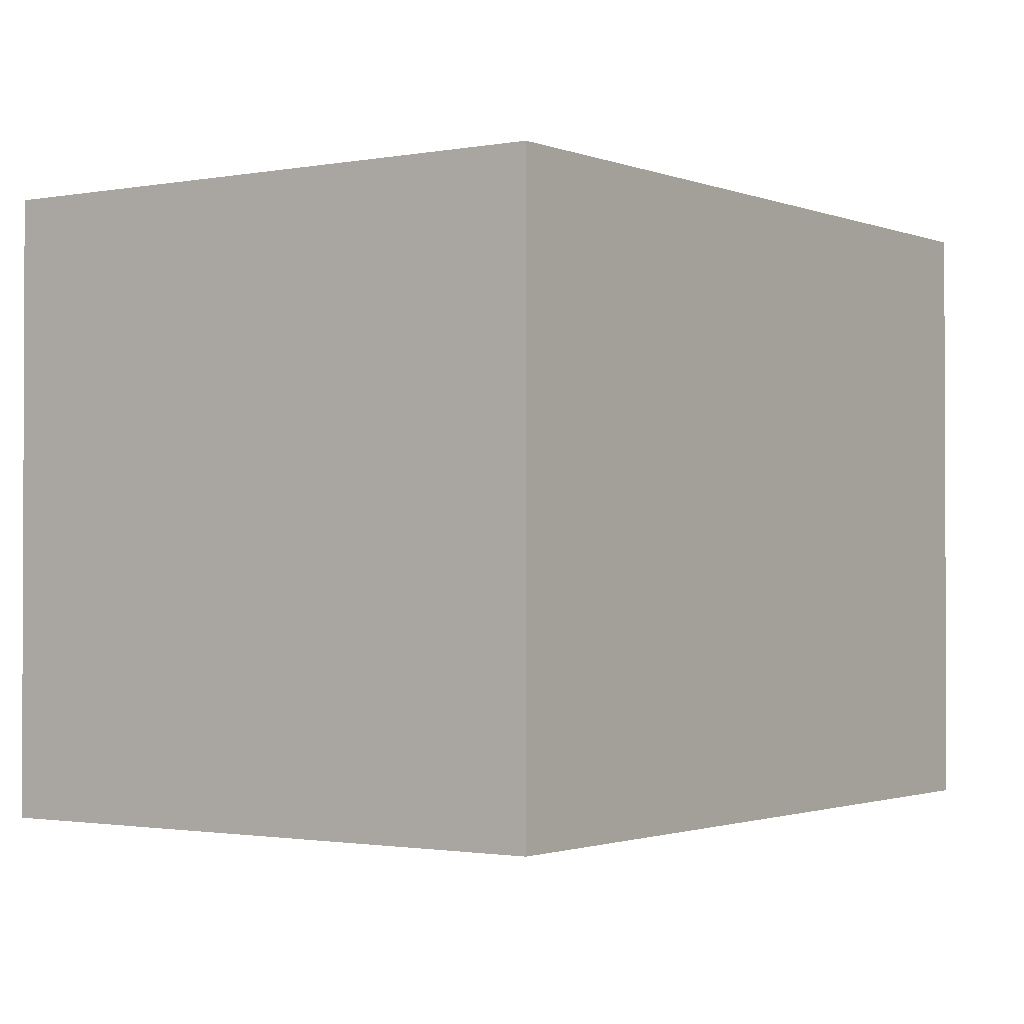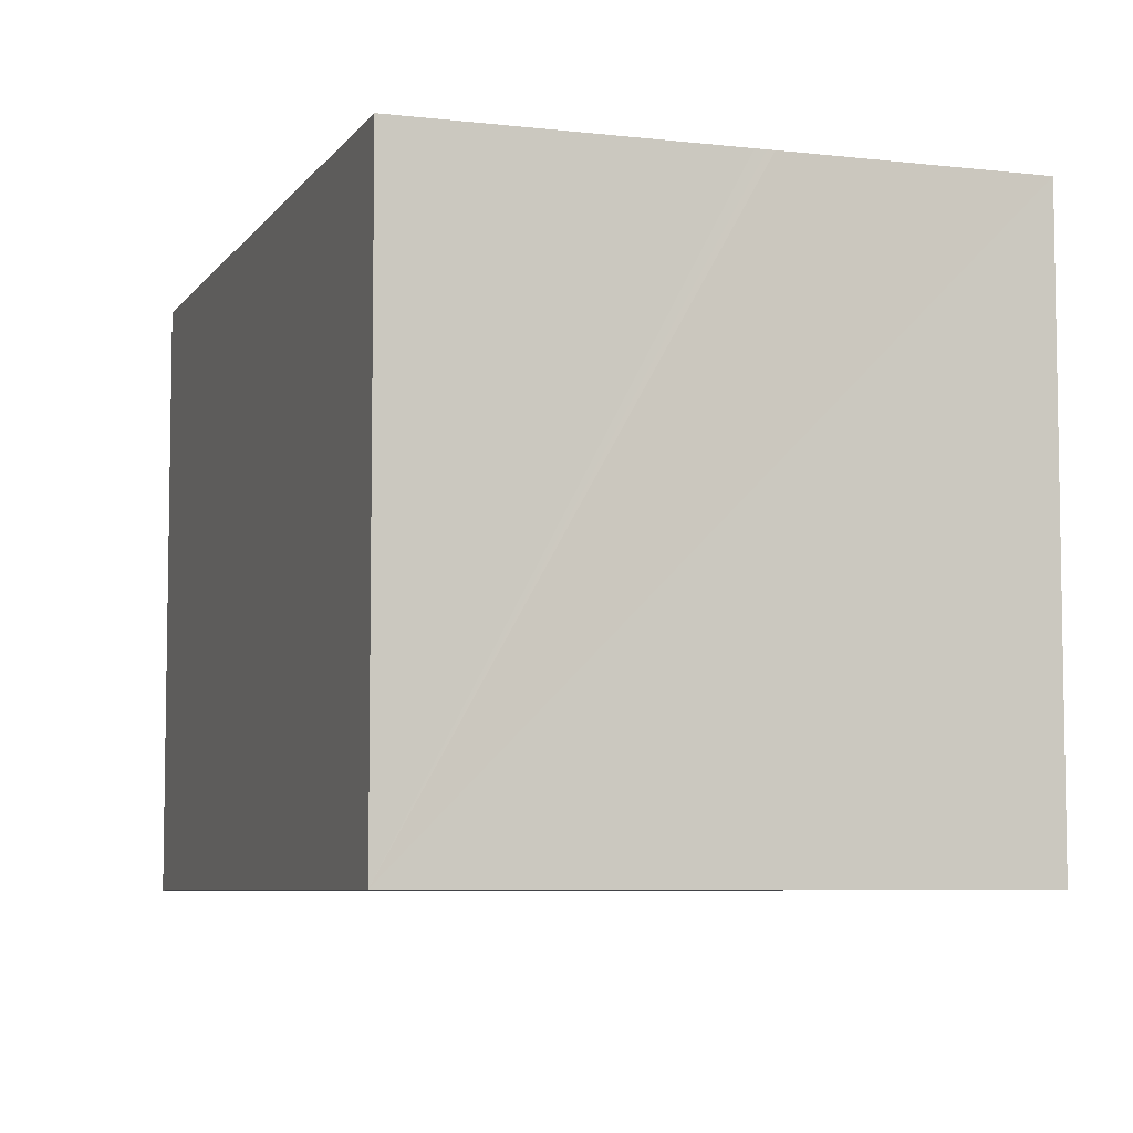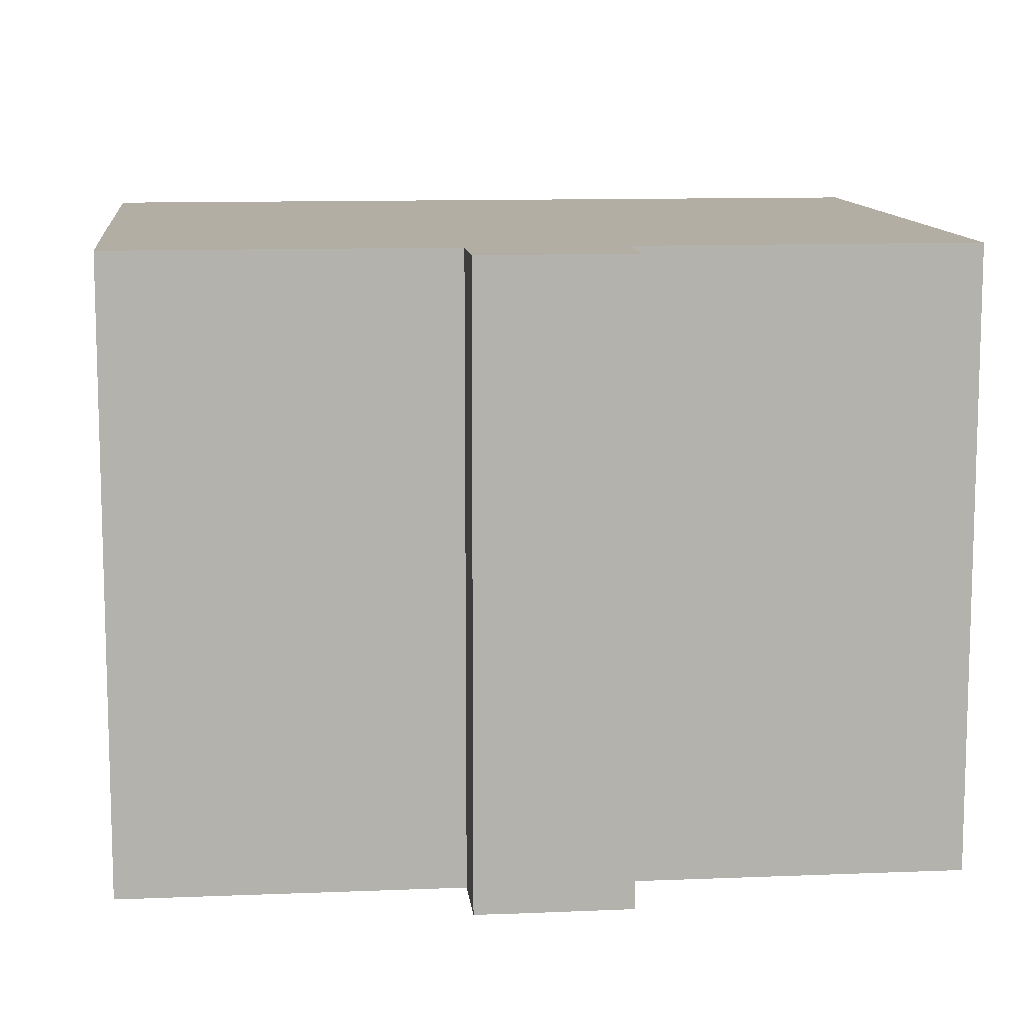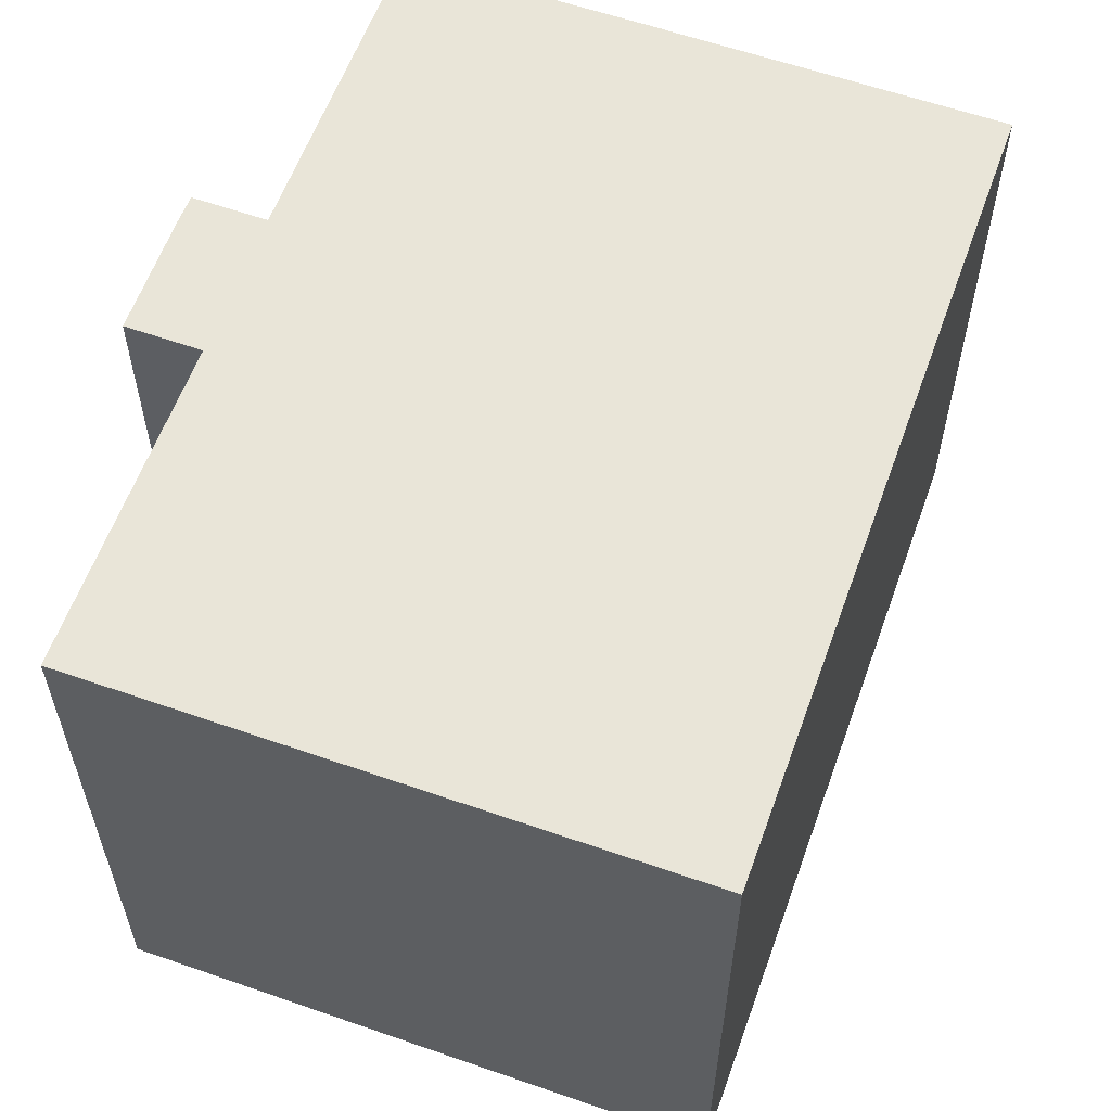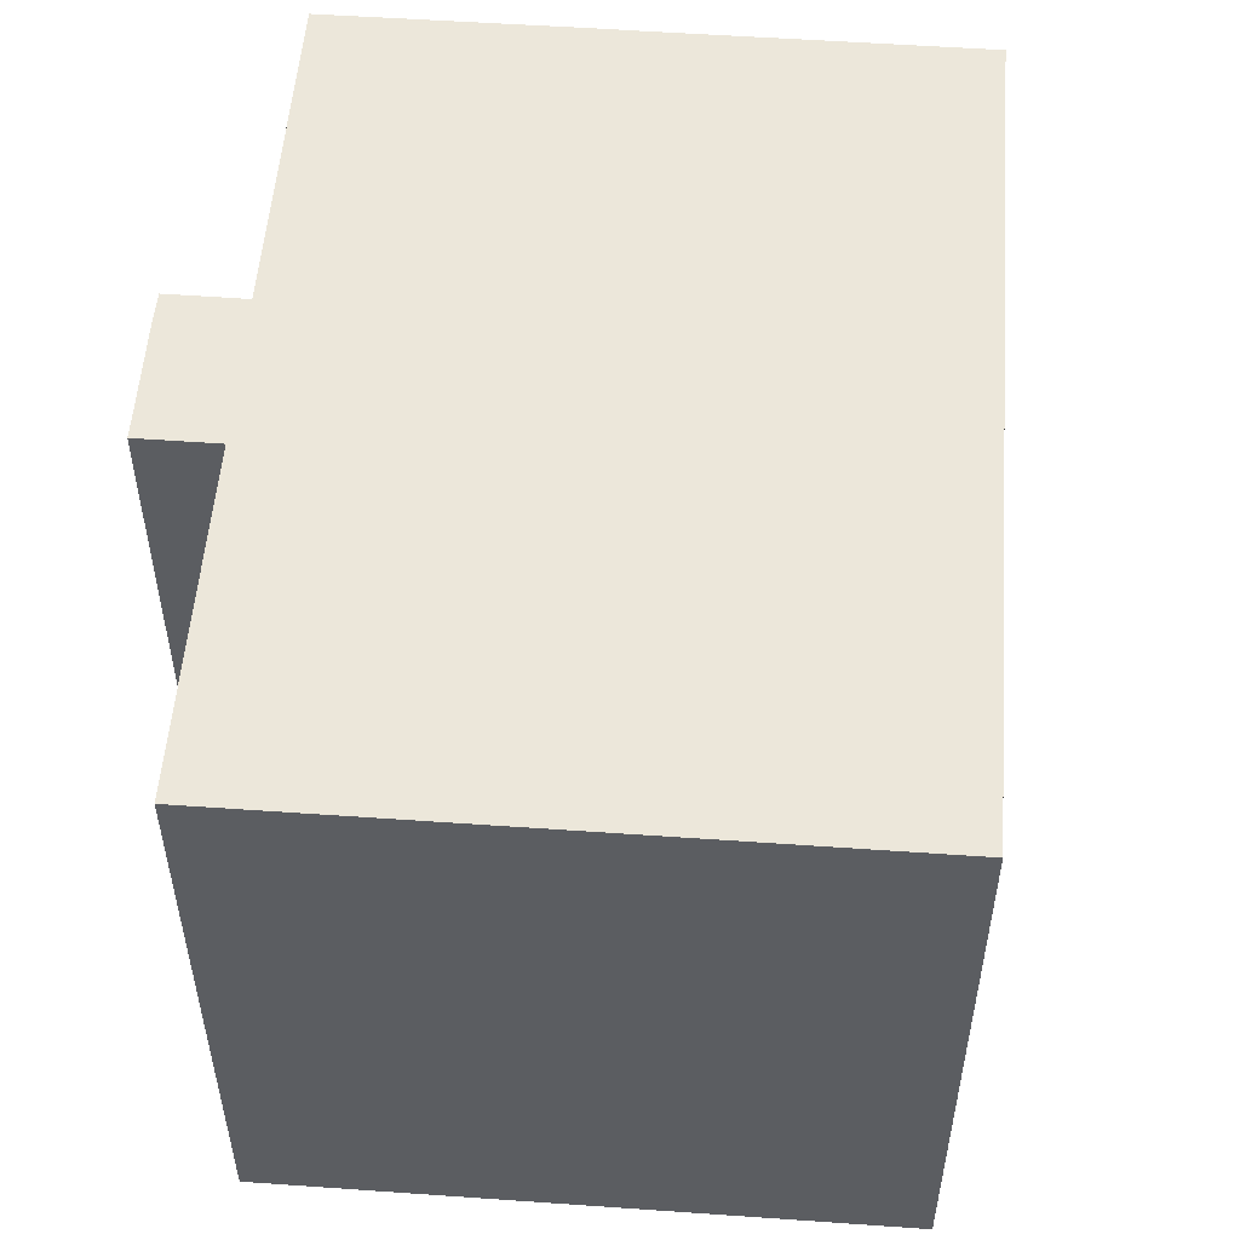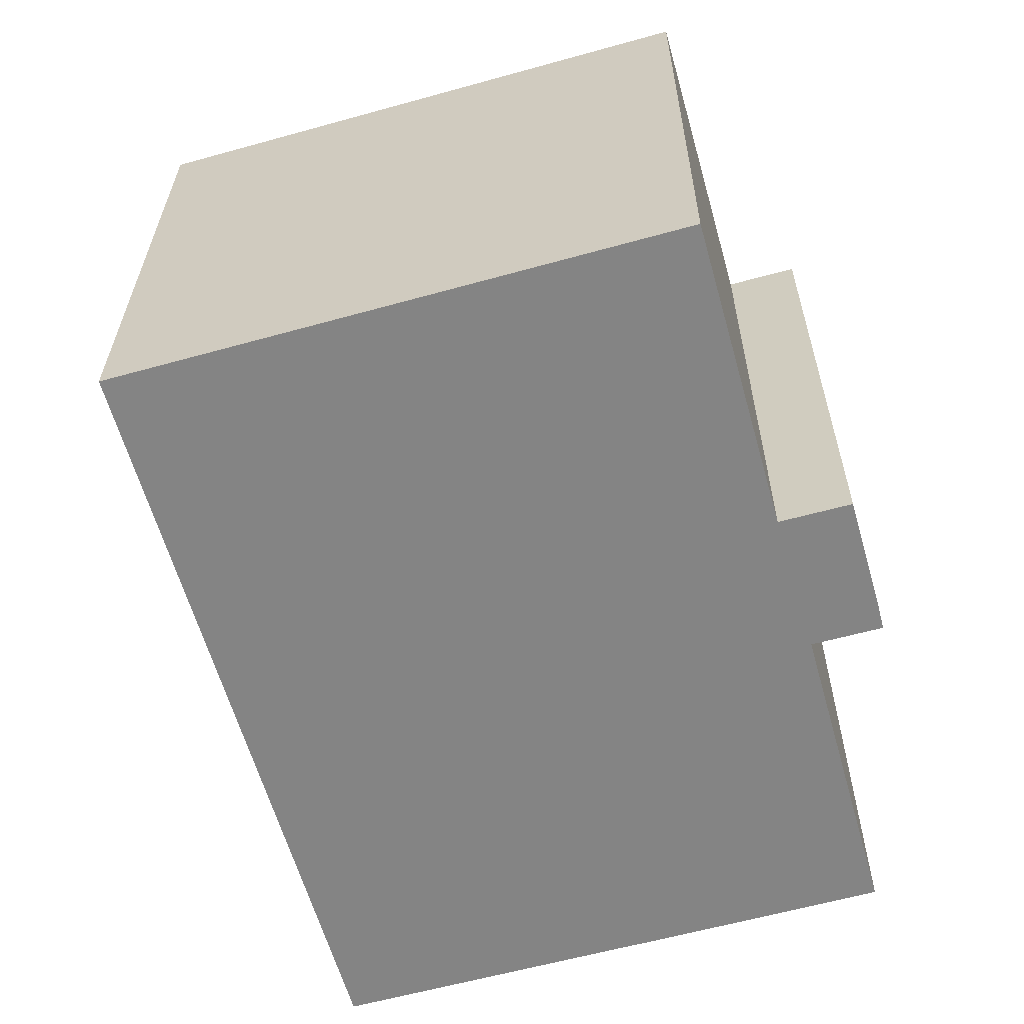
<metadata>
{"format":"obj","ext":"obj","renderer":"f3d","projection":"perspective","resolution":1024,"background":"white","views":[{"elev":-1.4,"azim":51.0,"up":"+Y"},{"elev":-6.6,"azim":176.8,"up":"+Y"},{"elev":11.0,"azim":-80.1,"up":"+Y"},{"elev":59.7,"azim":35.6,"up":"+Y"},{"elev":53.9,"azim":20.2,"up":"+Y"},{"elev":28.6,"azim":-179.7,"up":"+Z"}]}
</metadata>
<code>
v  1.177 12.3 9.818
v  2.679 12.3 9.395
v  1.019 12.3 9.259
v  8.311 12.3 -2.373
v  16.23 12.3 12.52
v  11.72 12.3 -3.343
v  5.401 12.3 -1.545
v  5.182 12.3 -1.486
v  5.036 12.3 -1.447
v  0 12.3 7.533e-16
v  0.079 12.3 0.282
v  1.442 12.3 5.138
v  1.817 12.3 6.472
v  0.346 12.3 6.885
v  0.376 12.3 7.003
v  0.487 12.3 7.437
v  0.497 12.3 7.476
v  1.008 12.3 9.221
v  3.114 12.3 10.94
v  4.5 12.3 15.86
v  1.177 -6.012e-16 9.818
v  2.679 -5.753e-16 9.395
v  4.5 -9.711e-16 15.86
v  16.23 -7.665e-16 12.52
v  3.114 -6.699e-16 10.94
v  0 0 0
v  1.817 -3.963e-16 6.472
v  0.079 -1.727e-17 0.282
v  1.442 -3.146e-16 5.138
v  0.346 -4.216e-16 6.885
v  0.487 -4.554e-16 7.437
v  0.497 -4.578e-16 7.476
v  0.376 -4.288e-16 7.003
v  1.019 -5.669e-16 9.259
v  1.008 -5.646e-16 9.221
v  11.72 2.047e-16 -3.343
v  5.036 8.86e-17 -1.447
v  8.311 1.453e-16 -2.373
v  5.401 9.46e-17 -1.545
v  5.182 9.099e-17 -1.486
g defaultobject
f 1 2 3
f 4 5 6
f 5 4 7
f 5 7 8
f 5 8 9
f 5 9 10
f 5 10 11
f 5 11 12
f 5 12 13
f 5 13 14
f 5 14 15
f 5 15 16
f 5 16 17
f 5 17 2
f 2 17 18
f 2 18 3
f 5 2 19
f 5 19 20
f 21 2 1
f 2 21 22
f 23 5 20
f 5 23 24
f 22 19 2
f 19 22 20
f 20 22 23
f 23 22 25
f 26 11 10
f 11 26 12
f 12 26 13
f 13 26 27
f 27 26 28
f 27 28 29
f 30 15 14
f 15 30 16
f 16 30 17
f 17 30 31
f 17 31 32
f 31 30 33
f 32 18 17
f 18 32 3
f 3 32 1
f 1 32 21
f 21 32 34
f 34 32 35
f 24 6 5
f 6 24 36
f 36 4 6
f 4 36 7
f 7 36 8
f 8 36 9
f 9 36 10
f 10 36 37
f 10 37 26
f 37 36 38
f 37 38 39
f 37 39 40
f 27 14 13
f 14 27 30
f 34 22 21
f 22 34 35
f 22 35 32
f 25 24 23
f 24 25 22
f 24 22 32
f 24 32 31
f 24 31 33
f 24 33 30
f 24 30 27
f 24 27 29
f 24 29 28
f 24 28 36
f 36 28 26
f 36 26 38
f 38 26 39
f 39 26 40
f 40 26 37

</code>
